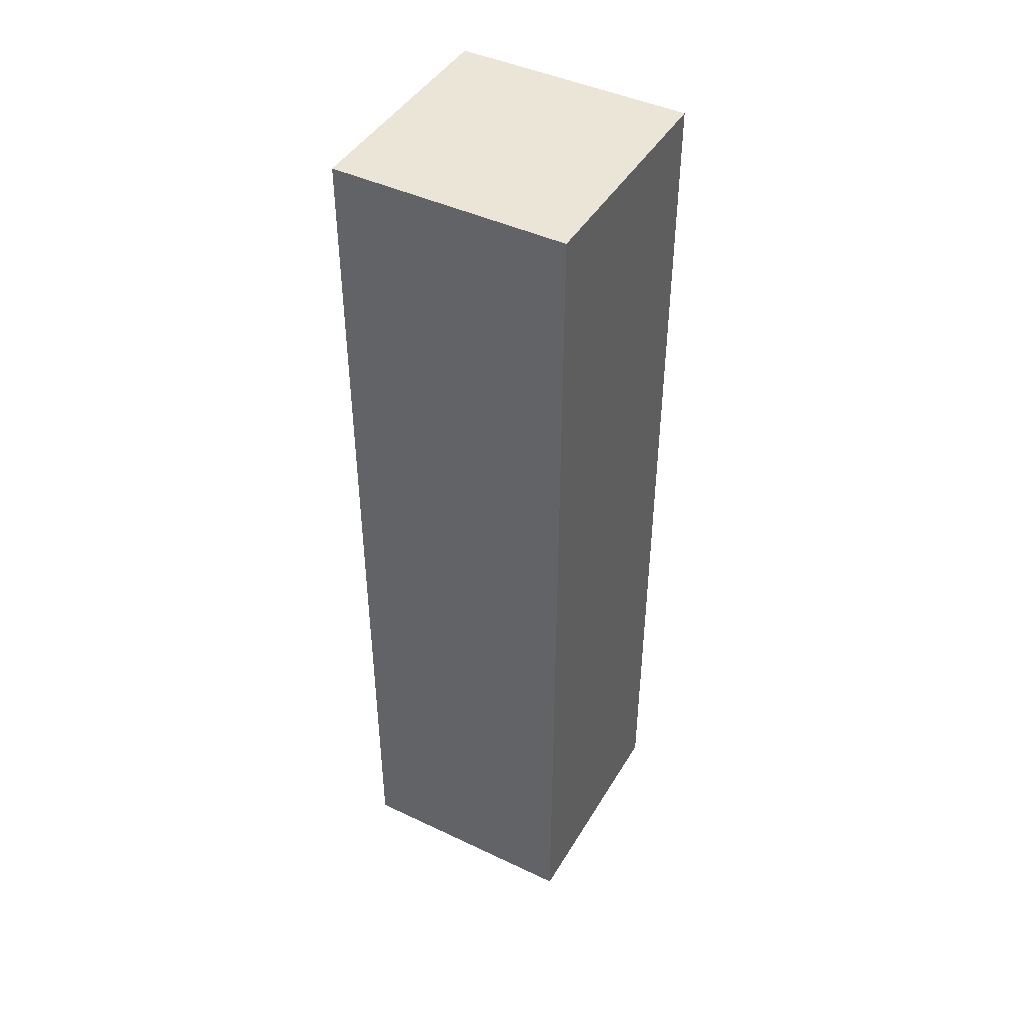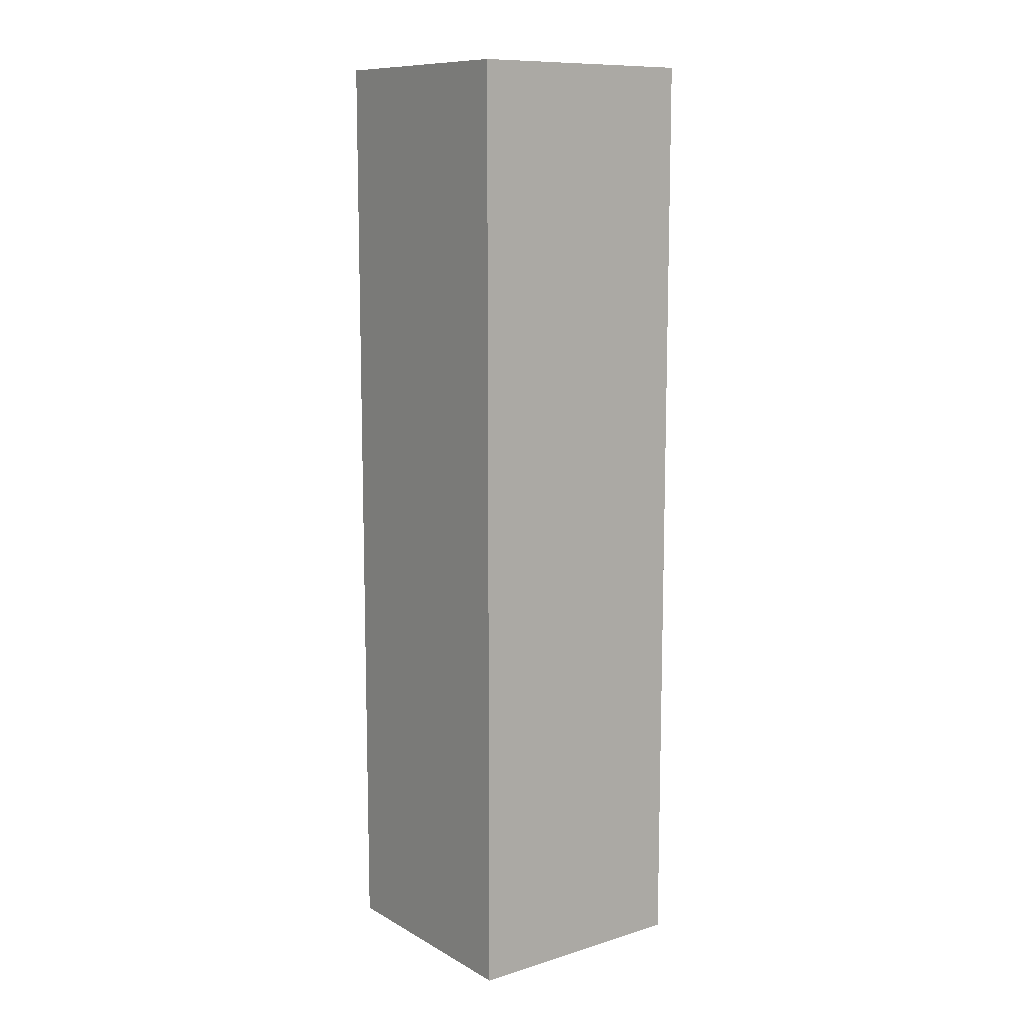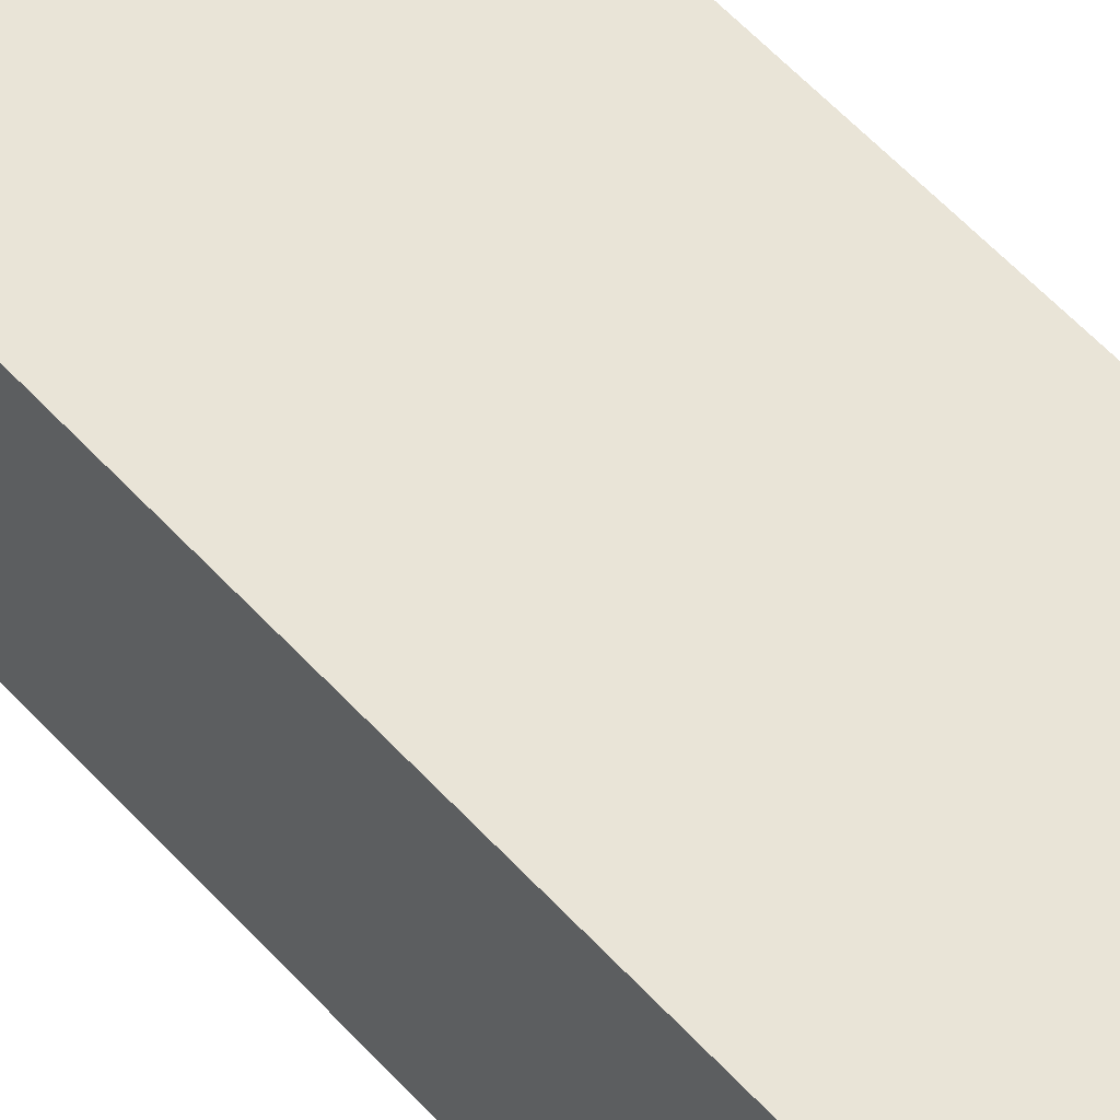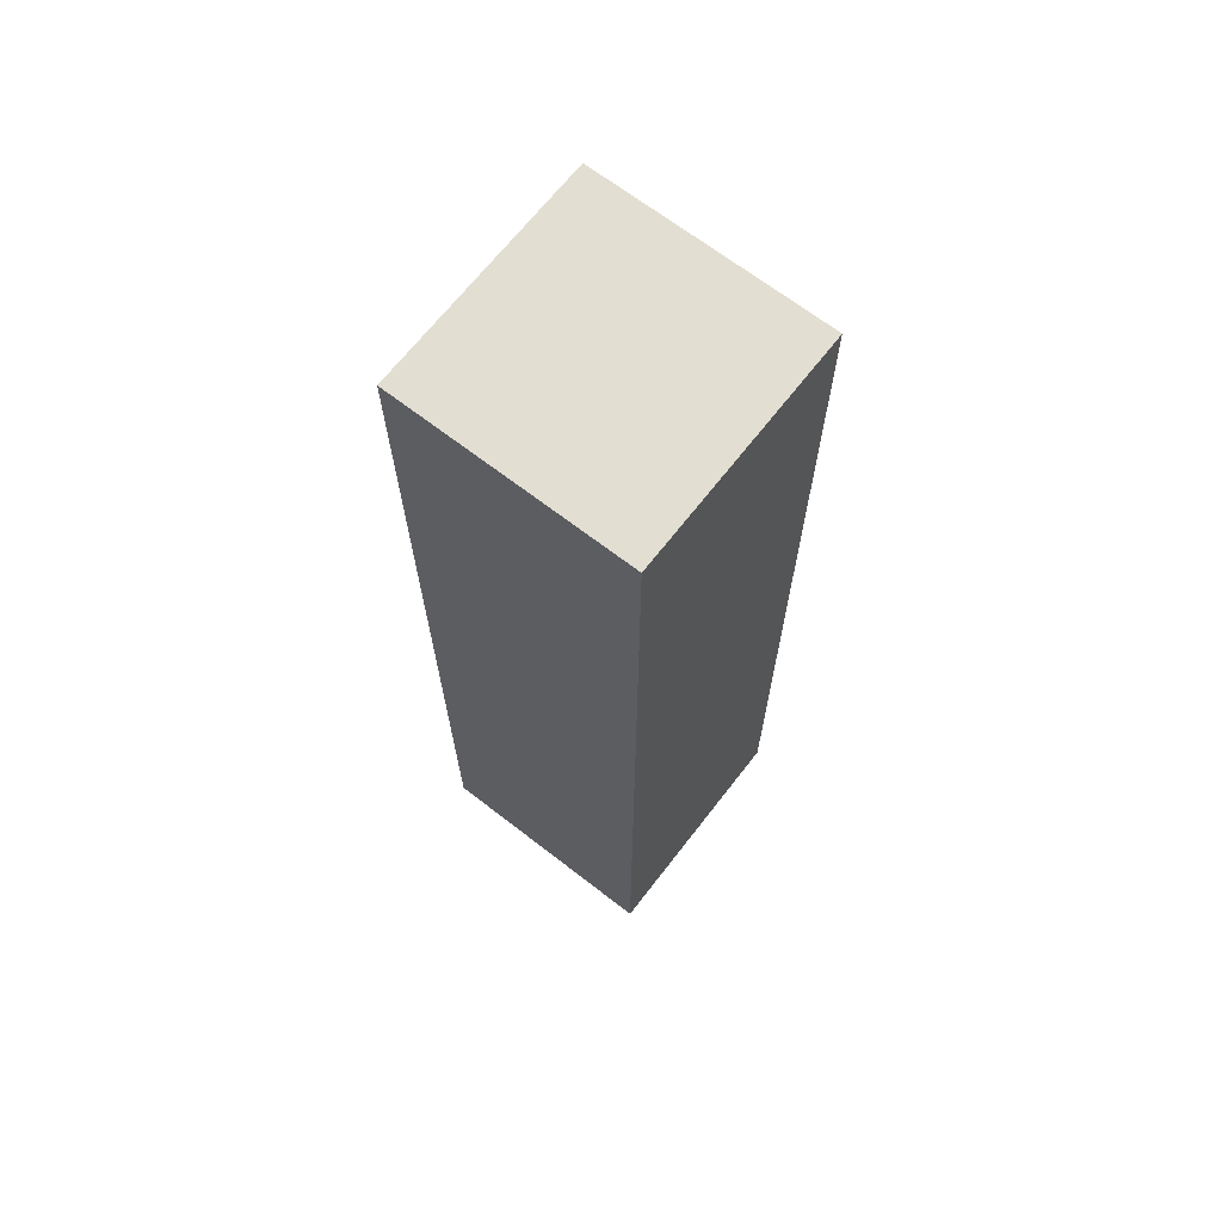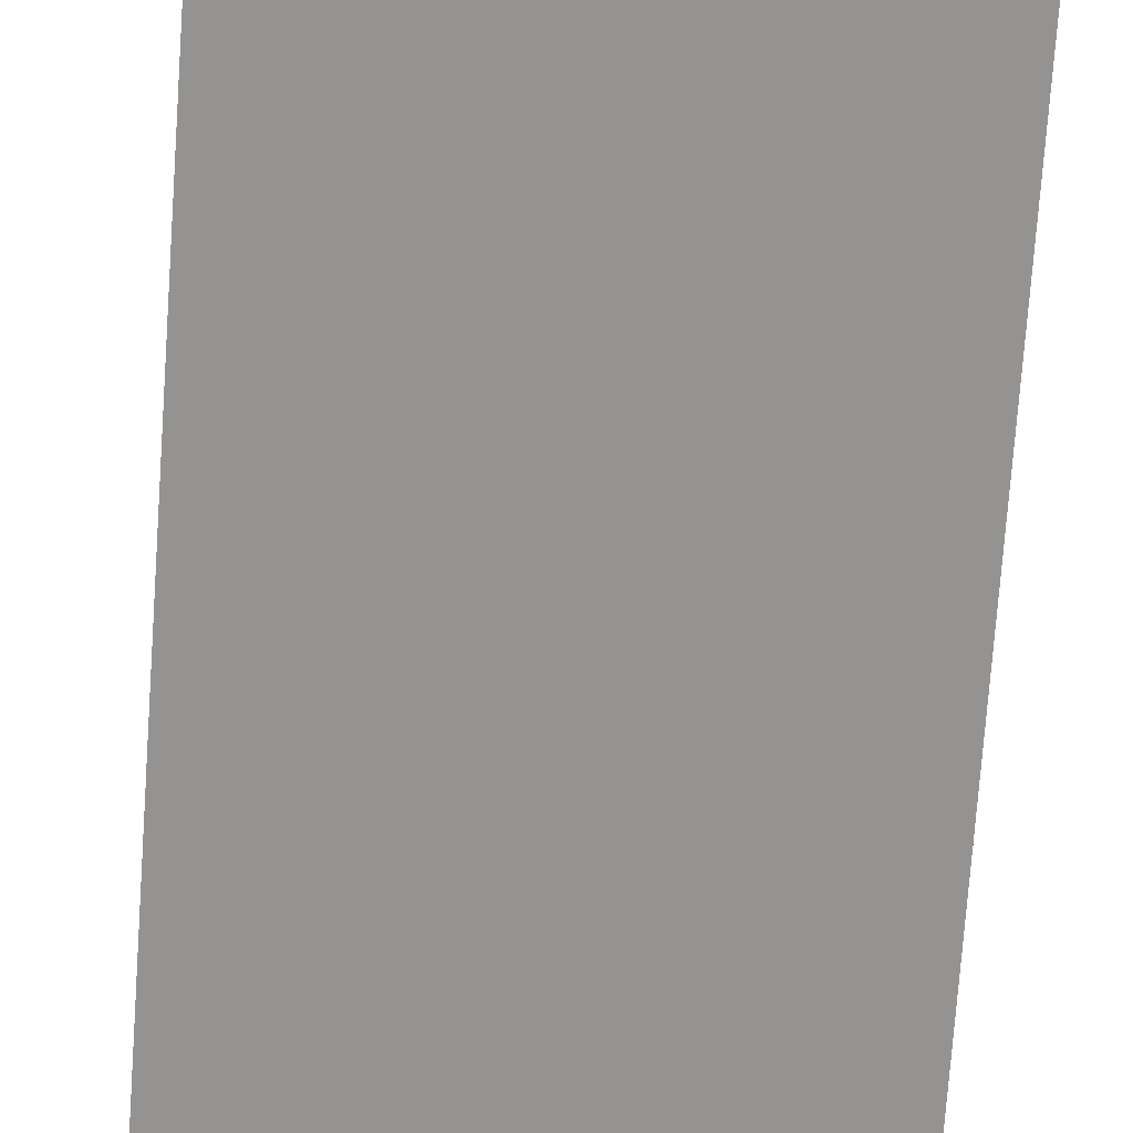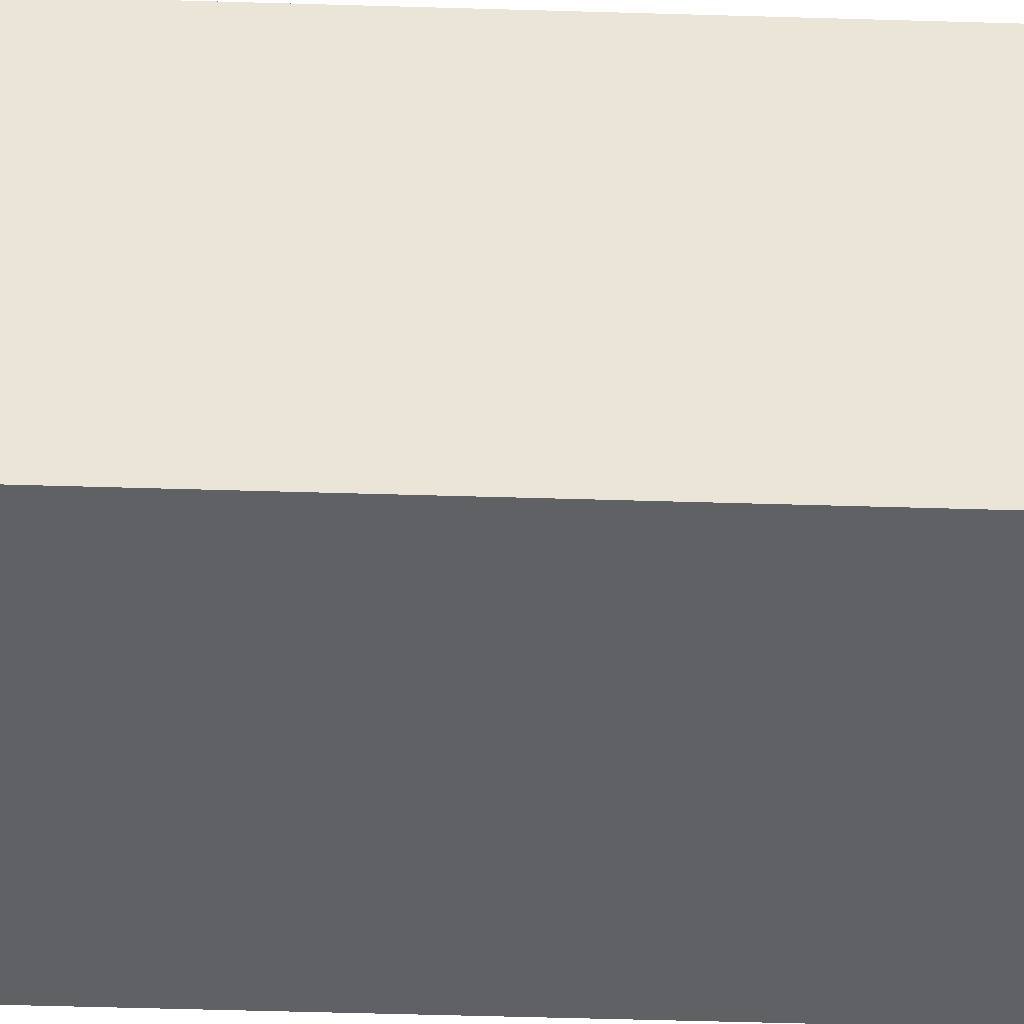
<metadata>
{"format":"obj","ext":"obj","renderer":"f3d","projection":"perspective","resolution":1024,"background":"white","views":[{"elev":44.2,"azim":-151.0,"up":"+Y"},{"elev":10.8,"azim":143.2,"up":"+Y"},{"elev":61.2,"azim":137.2,"up":"+Z"},{"elev":67.7,"azim":37.8,"up":"+Y"},{"elev":-66.8,"azim":-3.9,"up":"+Z"},{"elev":-46.5,"azim":88.0,"up":"+Z"}]}
</metadata>
<code>
o Cube_Cube.001
v -25 1.2e-05 25
v -25 200 25
v -25 1.2e-05 -25
v -25 200 -25
v 25 1.2e-05 25
v 25 200 25
v 25 1.2e-05 -25
v 25 200 -25
v -25 1.2e-05 -15
v -25 1.2e-05 -5
v -25 1.2e-05 5
v -25 1.2e-05 15
v -25 40 25
v -25 80 25
v -25 120 25
v -25 160 25
v -25 200 15
v -25 200 5
v -25 200 -5
v -25 200 -15
v -25 160 -25
v -25 120 -25
v -25 80 -25
v -25 40 -25
v 15 1.2e-05 -25
v 5 1.2e-05 -25
v -5 1.2e-05 -25
v -15 1.2e-05 -25
v -15 200 -25
v -5 200 -25
v 5 200 -25
v 15 200 -25
v 25 160 -25
v 25 120 -25
v 25 80 -25
v 25 40 -25
v 25 1.2e-05 15
v 25 1.2e-05 5
v 25 1.2e-05 -5
v 25 1.2e-05 -15
v 25 200 -15
v 25 200 -5
v 25 200 5
v 25 200 15
v 25 160 25
v 25 120 25
v 25 80 25
v 25 40 25
v -15 1.2e-05 25
v -5 1.2e-05 25
v 5 1.2e-05 25
v 15 1.2e-05 25
v 15 200 25
v 5 200 25
v -5 200 25
v -15 200 25
v 15 200 -15
v 15 200 -5
v 15 200 5
v 15 200 15
v 5 200 -15
v 5 200 -5
v 5 200 5
v 5 200 15
v -5 200 -15
v -5 200 -5
v -5 200 5
v -5 200 15
v -15 200 -15
v -15 200 -5
v -15 200 5
v -15 200 15
v -15 1.2e-05 -15
v -15 1.2e-05 -5
v -15 1.2e-05 5
v -15 1.2e-05 15
v -5 1.2e-05 -15
v -5 1.2e-05 -5
v -5 1.2e-05 5
v -5 1.2e-05 15
v 5 1.2e-05 -15
v 5 1.2e-05 -5
v 5 1.2e-05 5
v 5 1.2e-05 15
v 15 1.2e-05 -15
v 15 1.2e-05 -5
v 15 1.2e-05 5
v 15 1.2e-05 15
v 15 40 25
v 5 40 25
v -5 40 25
v -15 40 25
v 15 80 25
v 5 80 25
v -5 80 25
v -15 80 25
v 15 120 25
v 5 120 25
v -5 120 25
v -15 120 25
v 15 160 25
v 5 160 25
v -5 160 25
v -15 160 25
v 25 40 -15
v 25 40 -5
v 25 40 5
v 25 40 15
v 25 80 -15
v 25 80 -5
v 25 80 5
v 25 80 15
v 25 120 -15
v 25 120 -5
v 25 120 5
v 25 120 15
v 25 160 -15
v 25 160 -5
v 25 160 5
v 25 160 15
v -15 40 -25
v -5 40 -25
v 5 40 -25
v 15 40 -25
v -15 80 -25
v -5 80 -25
v 5 80 -25
v 15 80 -25
v -15 120 -25
v -5 120 -25
v 5 120 -25
v 15 120 -25
v -15 160 -25
v -5 160 -25
v 5 160 -25
v 15 160 -25
v -25 40 15
v -25 40 5
v -25 40 -5
v -25 40 -15
v -25 80 15
v -25 80 5
v -25 80 -5
v -25 80 -15
v -25 120 15
v -25 120 5
v -25 120 -5
v -25 120 -15
v -25 160 15
v -25 160 5
v -25 160 -5
v -25 160 -15
f 88 37 5 52
f 72 17 2 56
f 44 60 53 6
f 60 64 54 53
f 64 68 55 54
f 68 72 56 55
f 8 32 57 41
f 41 57 58 42
f 42 58 59 43
f 43 59 60 44
f 32 31 61 57
f 57 61 62 58
f 58 62 63 59
f 59 63 64 60
f 31 30 65 61
f 61 65 66 62
f 62 66 67 63
f 63 67 68 64
f 30 29 69 65
f 65 69 70 66
f 66 70 71 67
f 67 71 72 68
f 29 4 20 69
f 69 20 19 70
f 70 19 18 71
f 71 18 17 72
f 12 76 49 1
f 76 80 50 49
f 80 84 51 50
f 84 88 52 51
f 3 28 73 9
f 9 73 74 10
f 10 74 75 11
f 11 75 76 12
f 28 27 77 73
f 73 77 78 74
f 74 78 79 75
f 75 79 80 76
f 27 26 81 77
f 77 81 82 78
f 78 82 83 79
f 79 83 84 80
f 26 25 85 81
f 81 85 86 82
f 82 86 87 83
f 83 87 88 84
f 25 7 40 85
f 85 40 39 86
f 86 39 38 87
f 87 38 37 88
f 152 20 4 21
f 136 32 8 33
f 120 44 6 45
f 104 56 2 16
f 49 92 13 1
f 92 96 14 13
f 96 100 15 14
f 100 104 16 15
f 5 48 89 52
f 52 89 90 51
f 51 90 91 50
f 50 91 92 49
f 48 47 93 89
f 89 93 94 90
f 90 94 95 91
f 91 95 96 92
f 47 46 97 93
f 93 97 98 94
f 94 98 99 95
f 95 99 100 96
f 46 45 101 97
f 97 101 102 98
f 98 102 103 99
f 99 103 104 100
f 45 6 53 101
f 101 53 54 102
f 102 54 55 103
f 103 55 56 104
f 37 108 48 5
f 108 112 47 48
f 112 116 46 47
f 116 120 45 46
f 7 36 105 40
f 40 105 106 39
f 39 106 107 38
f 38 107 108 37
f 36 35 109 105
f 105 109 110 106
f 106 110 111 107
f 107 111 112 108
f 35 34 113 109
f 109 113 114 110
f 110 114 115 111
f 111 115 116 112
f 34 33 117 113
f 113 117 118 114
f 114 118 119 115
f 115 119 120 116
f 33 8 41 117
f 117 41 42 118
f 118 42 43 119
f 119 43 44 120
f 25 124 36 7
f 124 128 35 36
f 128 132 34 35
f 132 136 33 34
f 3 24 121 28
f 28 121 122 27
f 27 122 123 26
f 26 123 124 25
f 24 23 125 121
f 121 125 126 122
f 122 126 127 123
f 123 127 128 124
f 23 22 129 125
f 125 129 130 126
f 126 130 131 127
f 127 131 132 128
f 22 21 133 129
f 129 133 134 130
f 130 134 135 131
f 131 135 136 132
f 21 4 29 133
f 133 29 30 134
f 134 30 31 135
f 135 31 32 136
f 9 140 24 3
f 140 144 23 24
f 144 148 22 23
f 148 152 21 22
f 1 13 137 12
f 12 137 138 11
f 11 138 139 10
f 10 139 140 9
f 13 14 141 137
f 137 141 142 138
f 138 142 143 139
f 139 143 144 140
f 14 15 145 141
f 141 145 146 142
f 142 146 147 143
f 143 147 148 144
f 15 16 149 145
f 145 149 150 146
f 146 150 151 147
f 147 151 152 148
f 16 2 17 149
f 149 17 18 150
f 150 18 19 151
f 151 19 20 152

</code>
